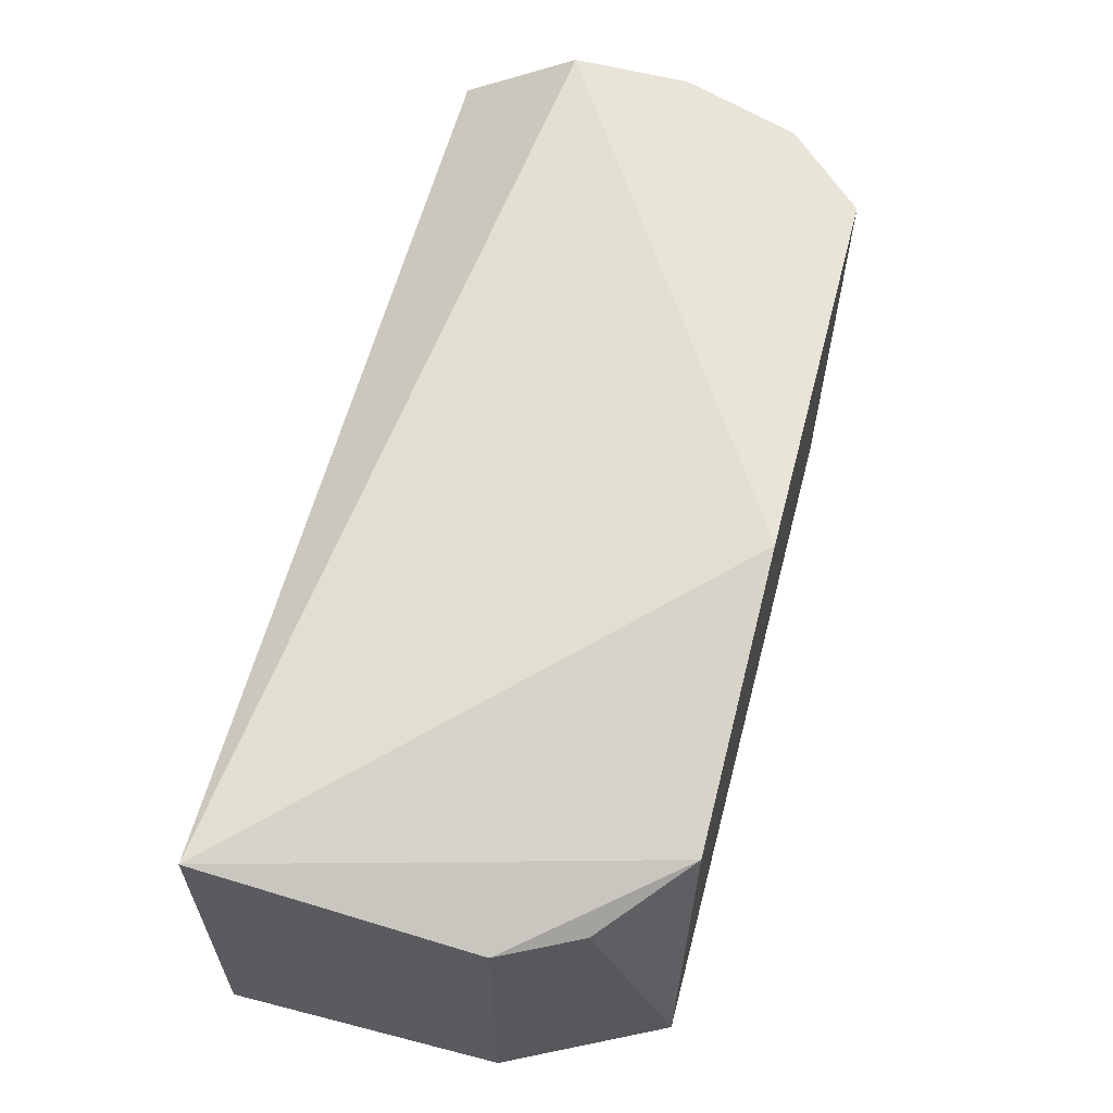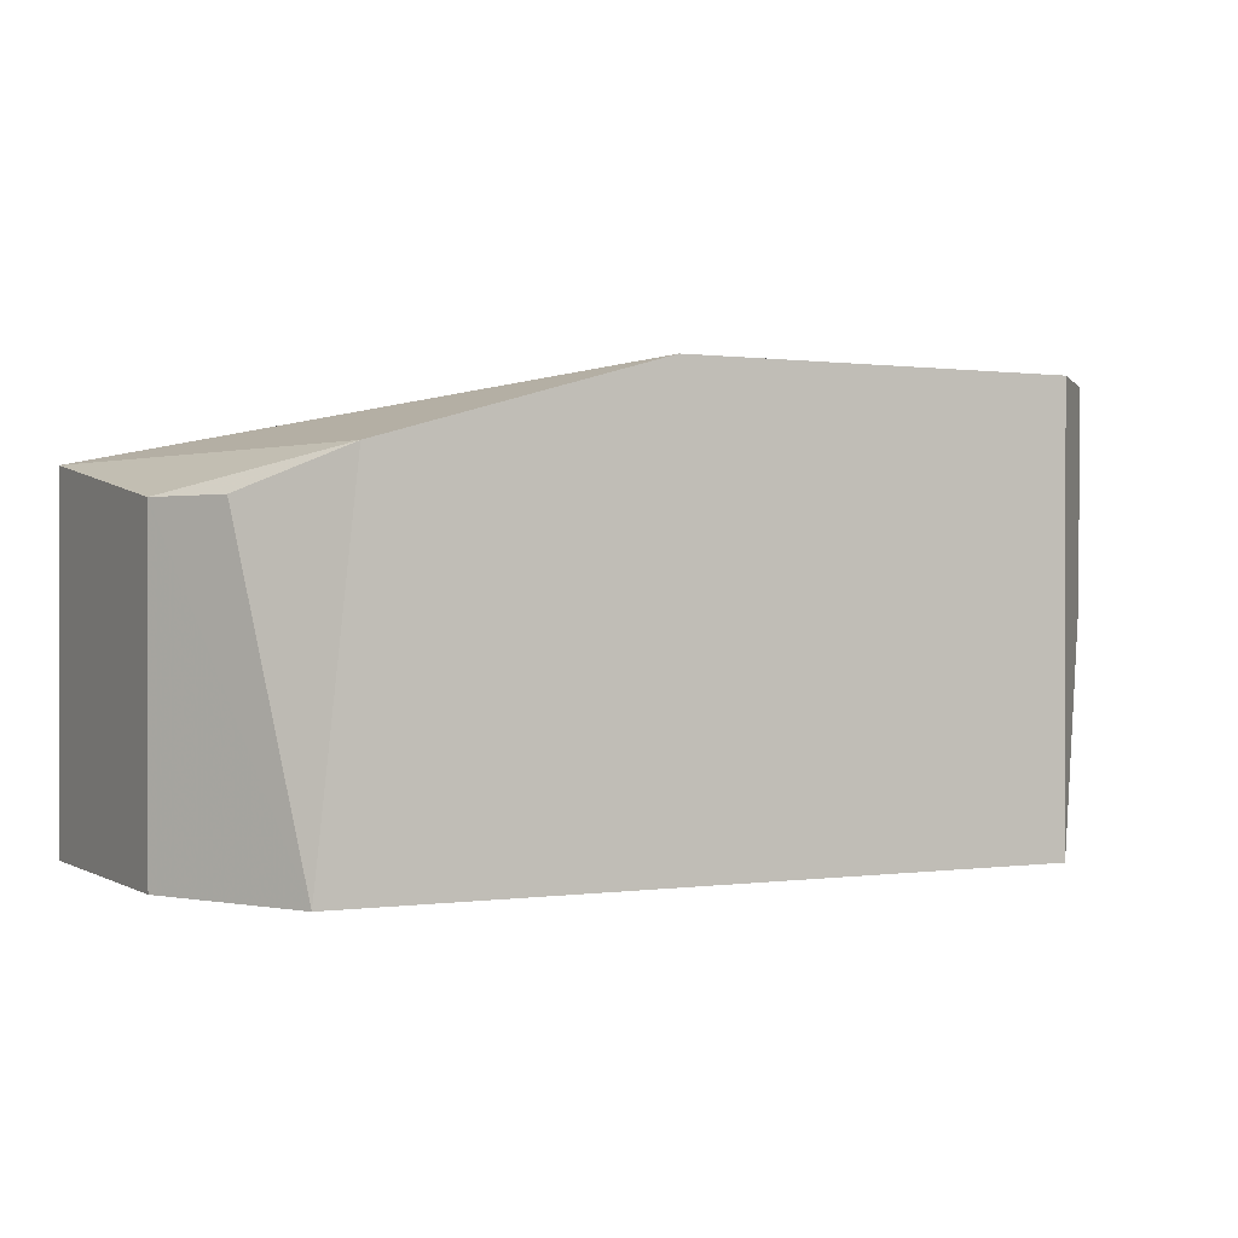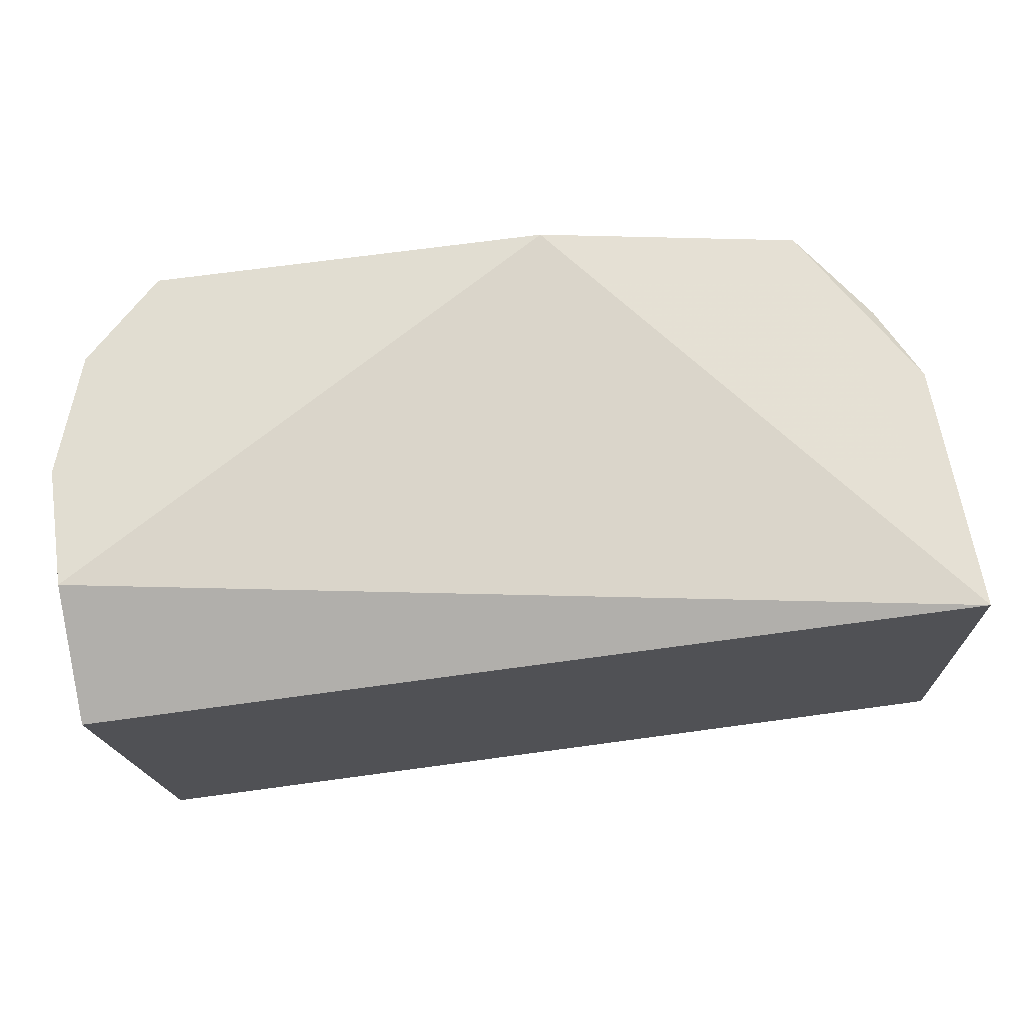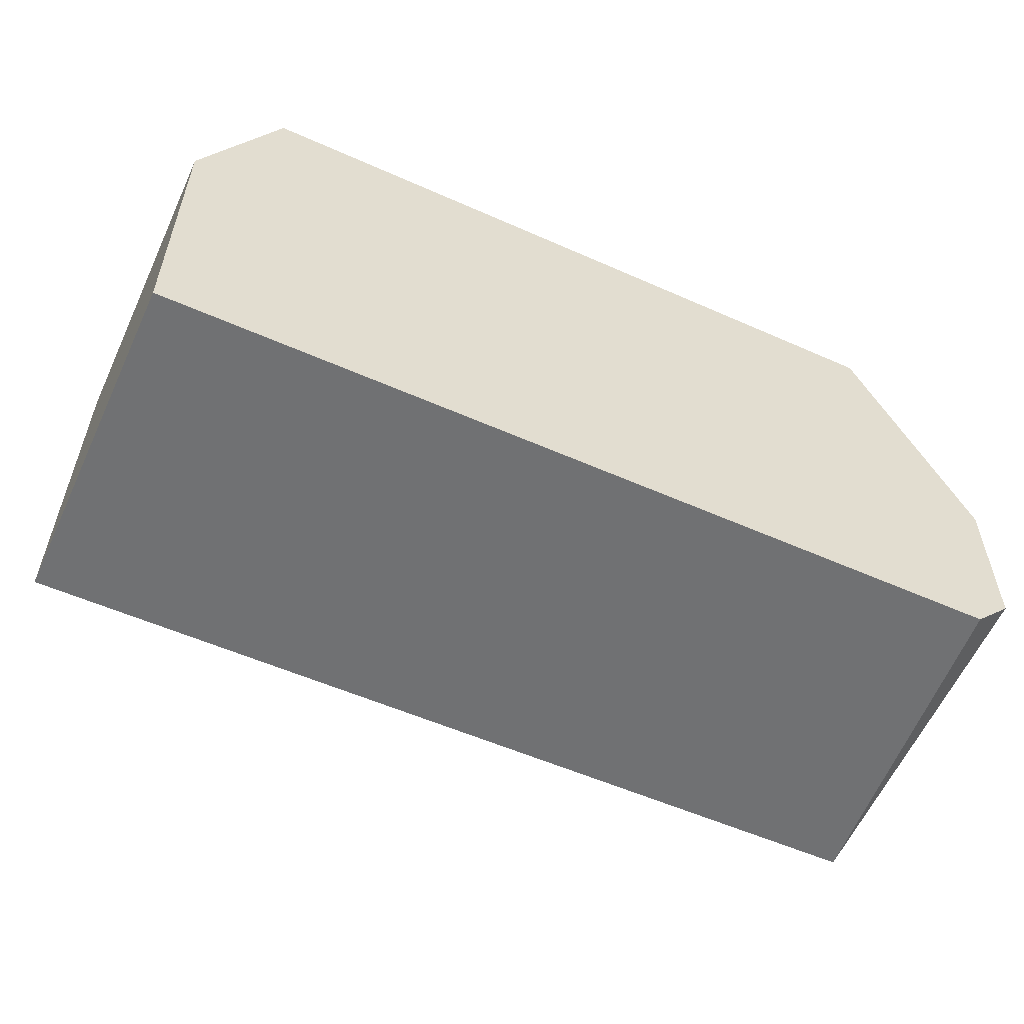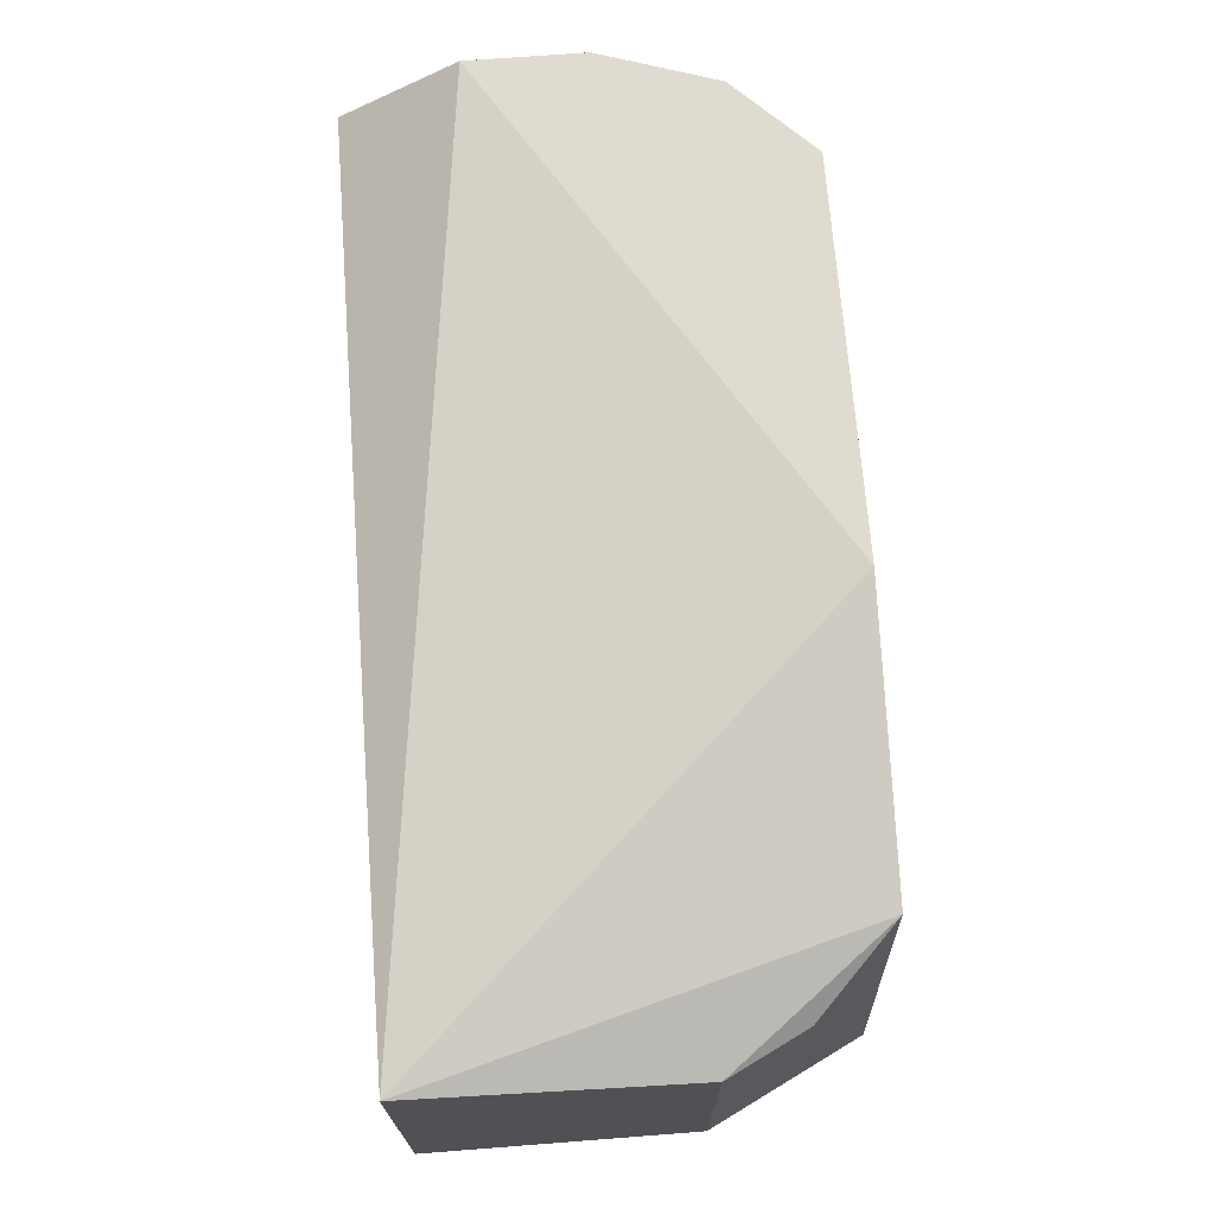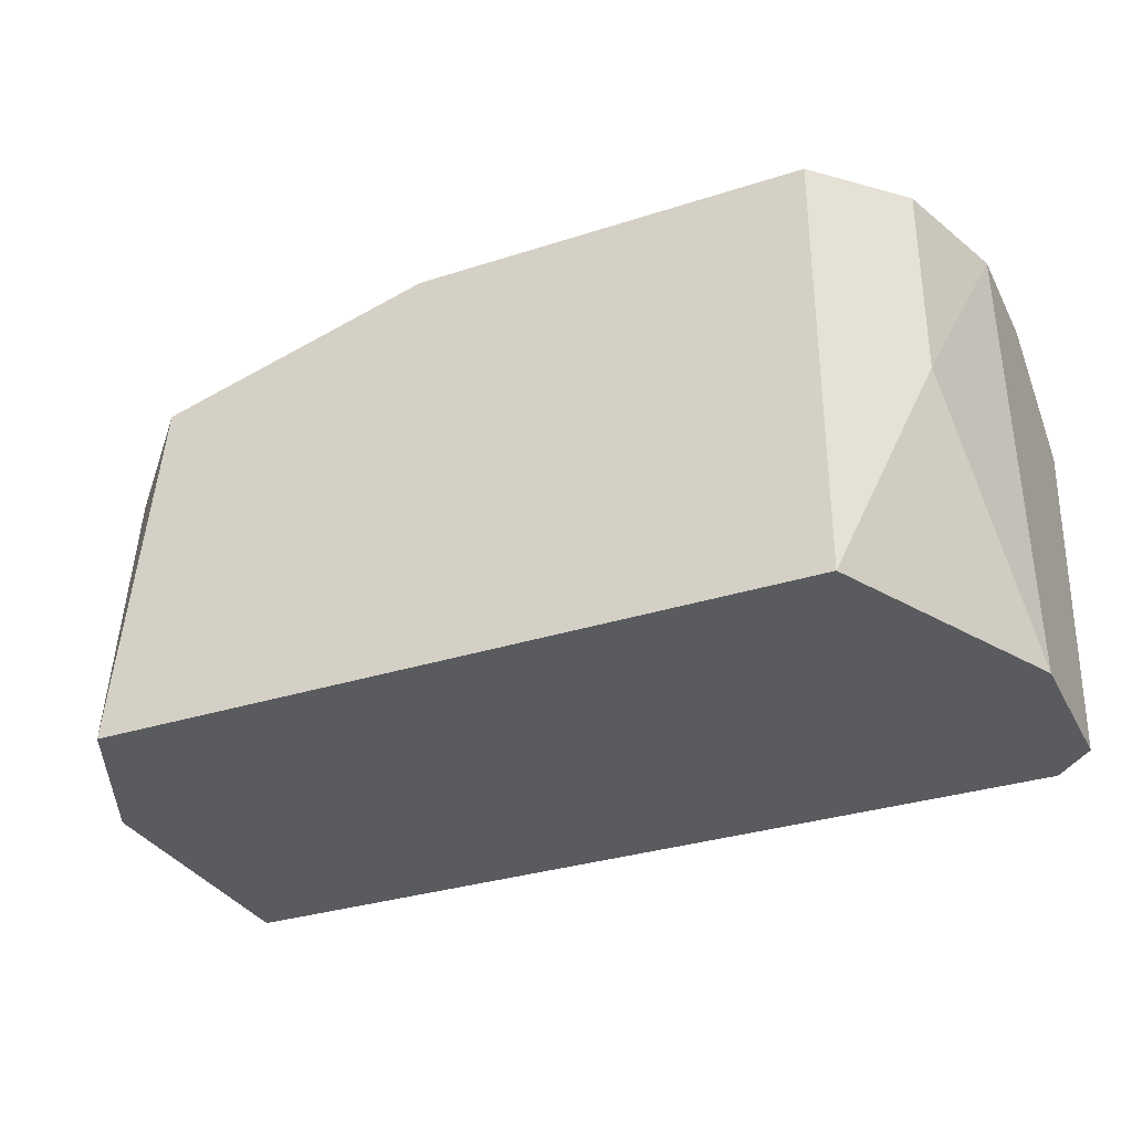
<metadata>
{"format":"obj","ext":"obj","renderer":"f3d","projection":"perspective","resolution":1024,"background":"white","views":[{"elev":60.3,"azim":104.7,"up":"+Z"},{"elev":0.4,"azim":152.2,"up":"+Z"},{"elev":68.8,"azim":-7.8,"up":"+Z"},{"elev":-55.1,"azim":154.9,"up":"+Y"},{"elev":70.0,"azim":85.6,"up":"+Z"},{"elev":-32.4,"azim":-155.9,"up":"+Z"}]}
</metadata>
<code>
v 0.001042 0.006343 -0.01028
v -0.006638 0.006343 -0.008081
v 0.003236 0.004148 -0.01137
v -0.0209 -0.004628 -0.02015
v -0.0209 -0.002433 -0.008081
v -0.0209 -0.000239 -0.02015
v -0.0209 -0.005725 -0.01028
v -0.0209 0.000857 -0.008081
v -0.01761 0.006343 -0.02015
v -0.01761 0.006343 -0.008081
v 0.004335 0.001954 -0.02015
v 0.004335 0.001954 -0.01137
v 0.004335 -0.005725 -0.02015
v 0.004335 -0.005725 -0.01028
v 0.002139 0.006343 -0.02015
v -0.0198 0.004148 -0.008081
v -0.0198 0.004148 -0.01357
v -0.0198 -0.005725 -0.02015
f 6 8 17
f 4 6 13
f 6 4 7
f 13 6 15
f 7 13 14
f 2 15 10
f 10 15 9
f 15 6 9
f 6 7 5
f 14 2 5
f 7 14 5
f 2 10 5
f 4 13 18
f 13 7 18
f 7 4 18
f 10 9 16
f 5 10 16
f 13 15 11
f 14 13 11
f 15 2 1
f 2 14 1
f 3 15 1
f 3 1 12
f 15 3 12
f 11 15 12
f 14 11 12
f 1 14 12
f 6 5 8
f 5 16 8
f 8 16 17
f 9 6 17
f 16 9 17

</code>
